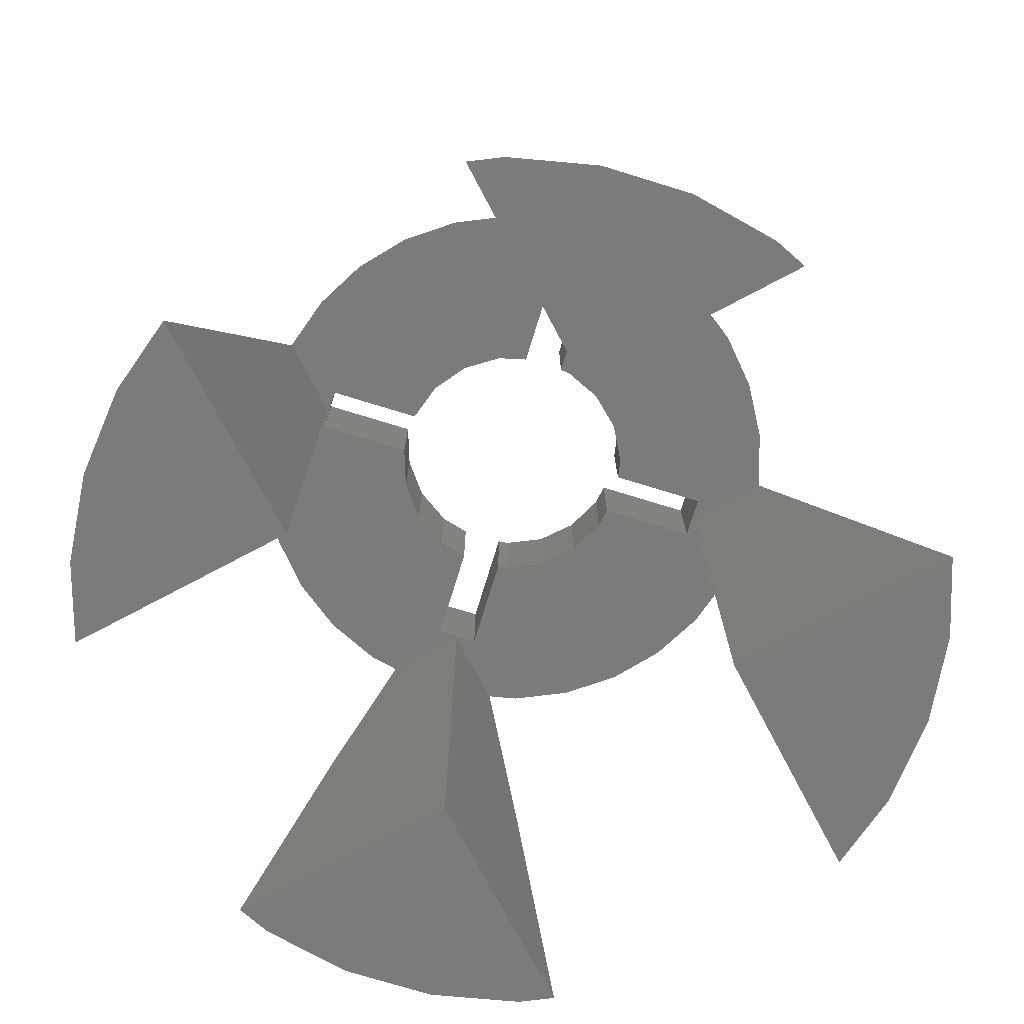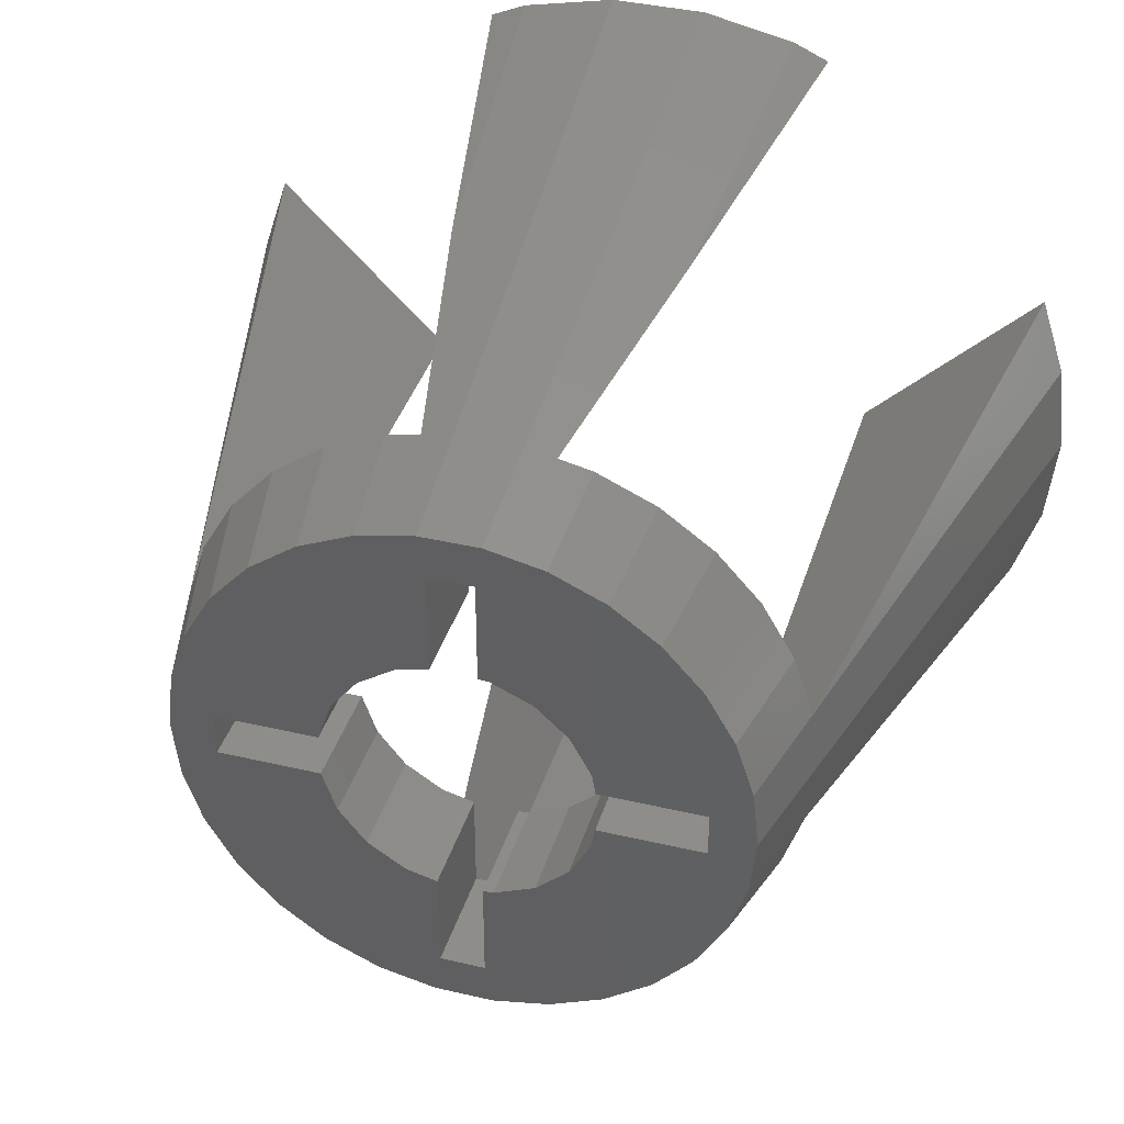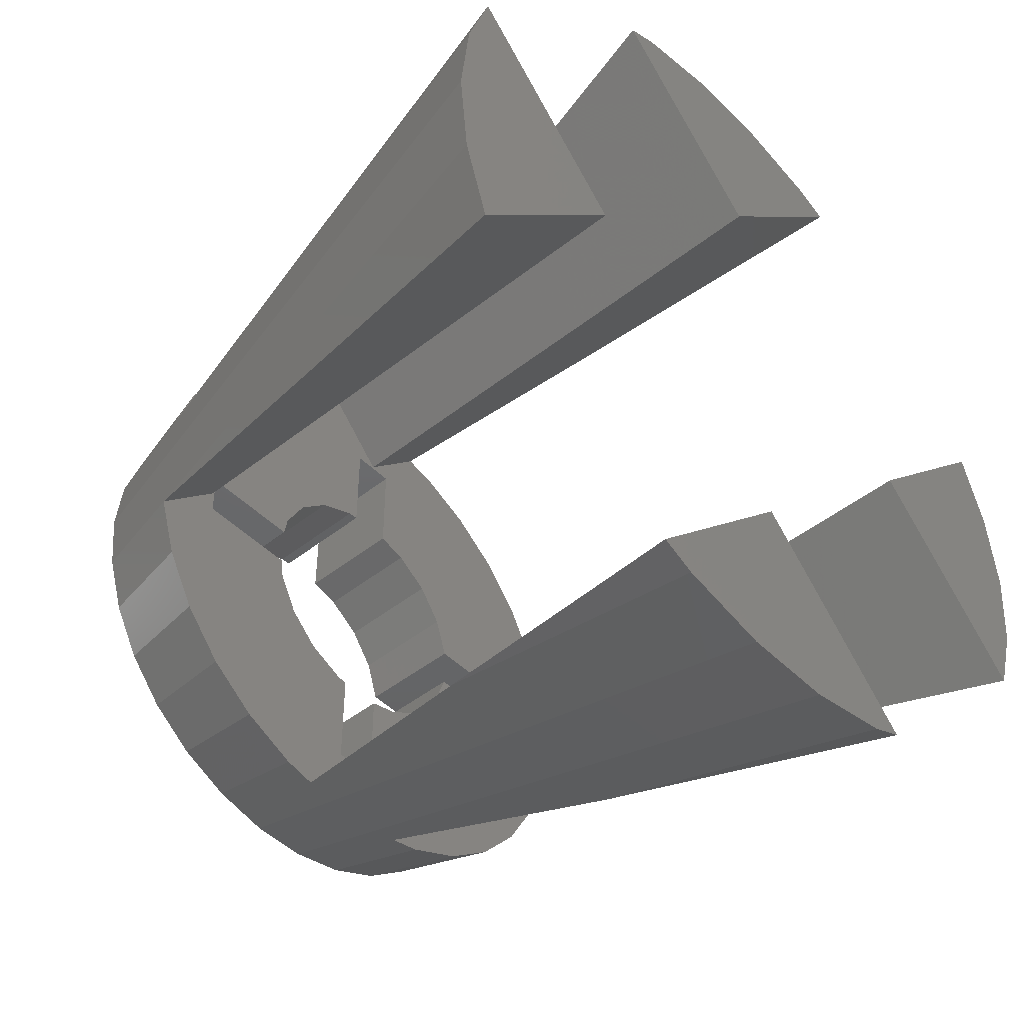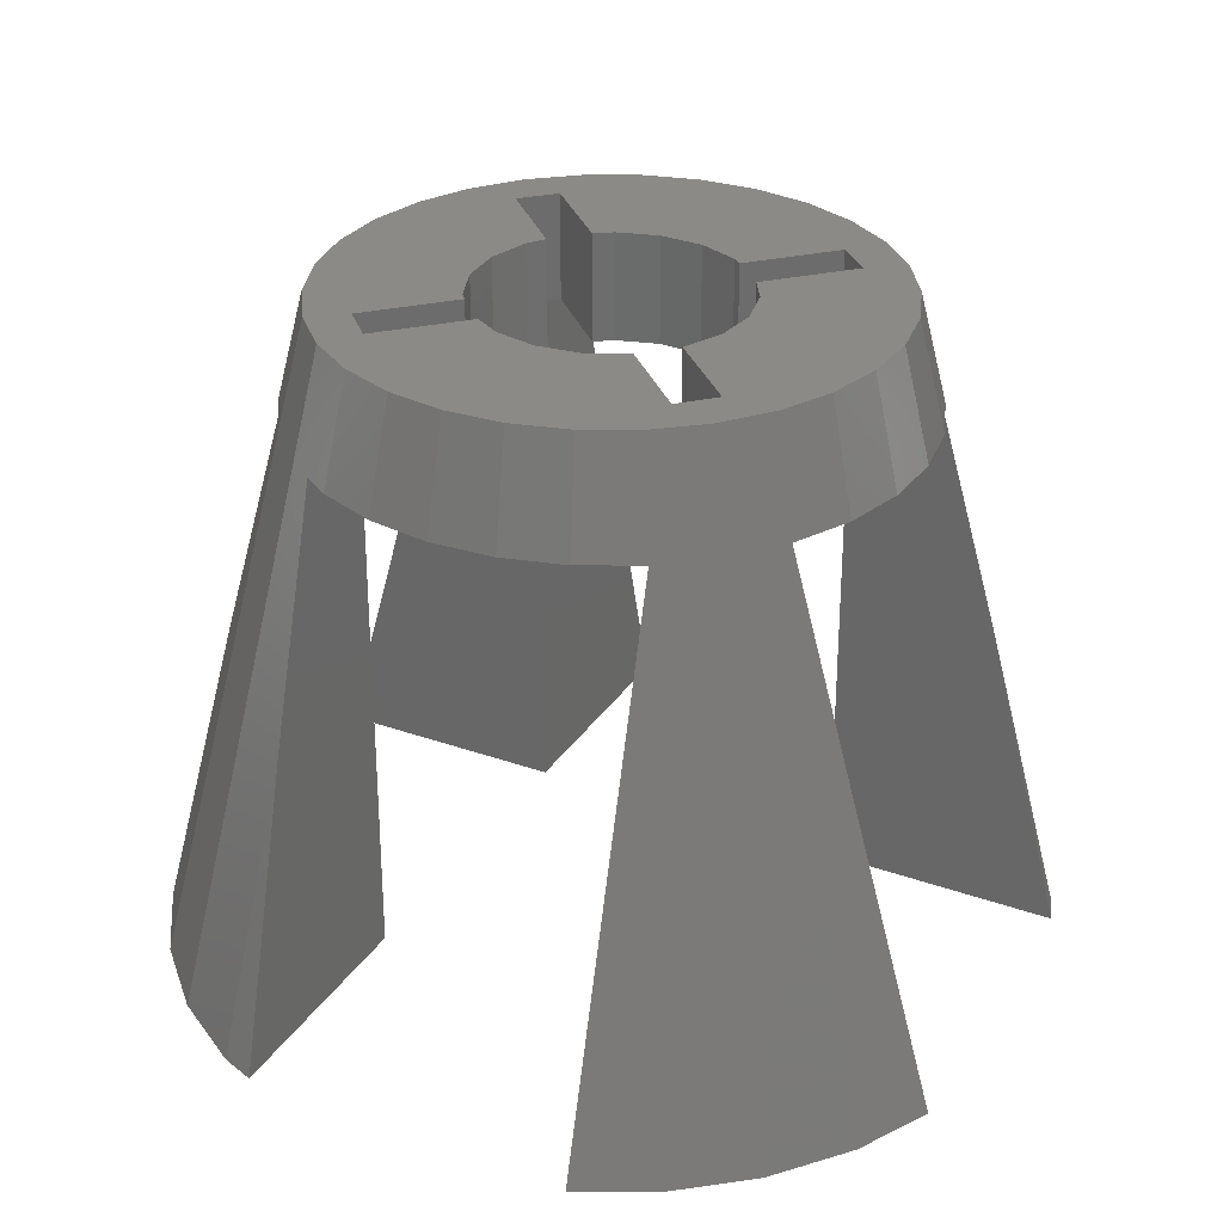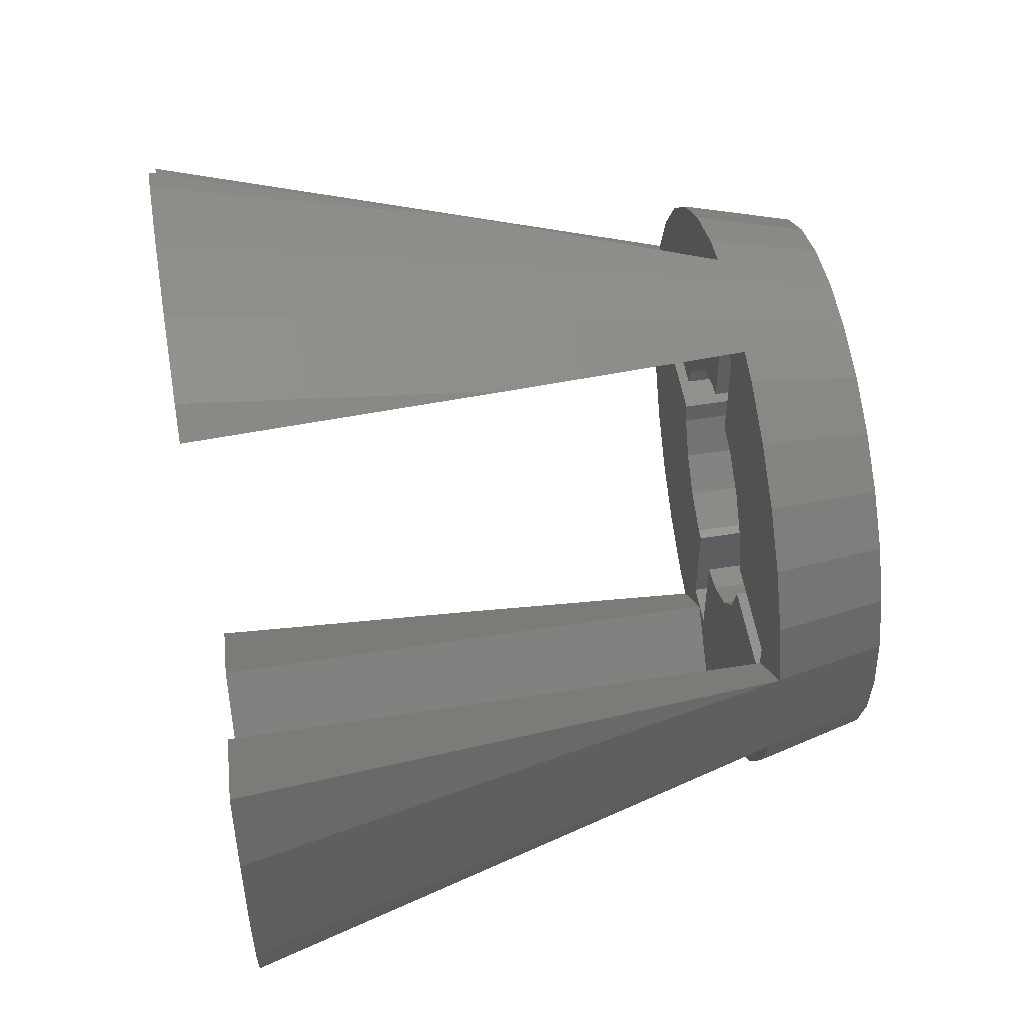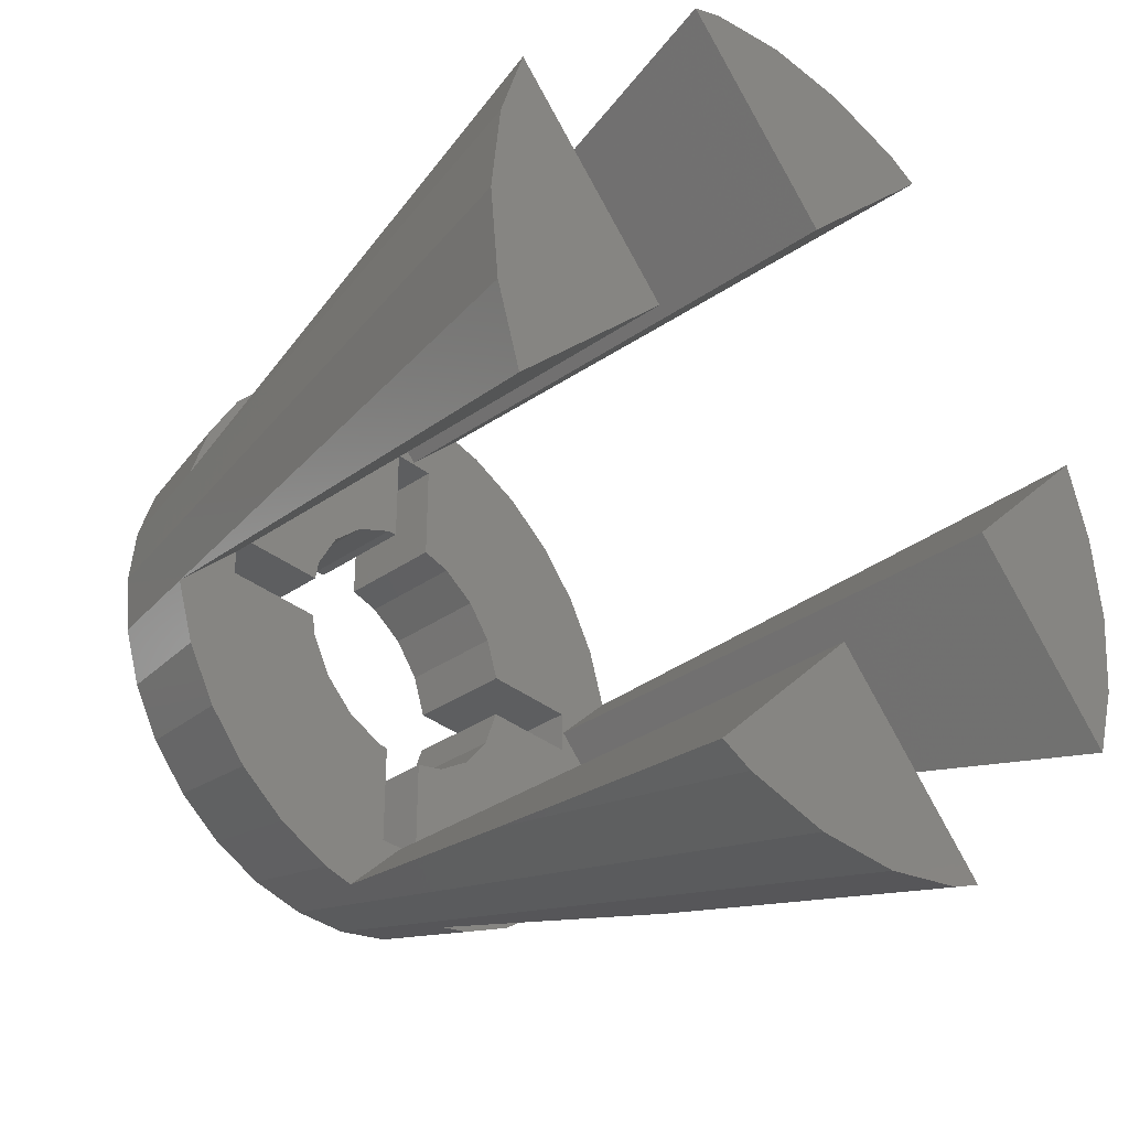
<metadata>
{"format":"stl","ext":"stl","renderer":"f3d","projection":"perspective","resolution":1024,"background":"white","views":[{"elev":-74.6,"azim":-17.1,"up":"+Z"},{"elev":38.6,"azim":16.5,"up":"+Y"},{"elev":-46.8,"azim":131.8,"up":"+Y"},{"elev":30.4,"azim":-107.7,"up":"+Z"},{"elev":53.5,"azim":-99.6,"up":"+Y"},{"elev":-34.2,"azim":133.1,"up":"+Y"}]}
</metadata>
<code>
# stl→obj: 188 verts, 376 faces
v 20 0 -15
v 12.23 2.599 15
v 12.5 0 15
v 13.45 2.859 10
v 13.45 2.844 10
v 13.47 2.863 9.918
v 19.56 4.158 -15
v 7.726 18.33 -15
v 6.18 19.02 -15
v 6.199 16.81 -6.891
v 6.875 11.91 10
v 6.238 12.19 10
v 6.25 10.83 15
v 19.56 -4.158 -15
v 15.25 -4.648 0.871
v 18.39 -7.78 -15
v 12.78 -4.93 10
v 11.42 -5.084 15
v 12.56 -5.593 10
v -6.18 19.02 -15
v -7.726 18.33 -15
v -6.199 16.81 -6.891
v -6.238 12.19 10
v -6.875 11.91 10
v -6.25 10.83 15
v 9.201 10.22 10
v 8.364 9.289 15
v 9.667 9.7 10
v 5.105 15.71 -1.081
v 4.249 13.08 10
v 3.863 11.89 15
v -11.42 -5.084 15
v -12.56 -5.593 10
v -12.21 -6.196 10
v -11.12 -8.082 10
v -8.364 -9.289 15
v -10.11 -7.347 15
v -9.667 -9.7 10
v 6.18 -19.02 -15
v 1.307 -12.43 15
v 2.091 -19.89 -15
v 7.439 -11.5 10
v 8.364 -9.289 15
v 6.25 -10.83 15
v 9.201 -10.22 10
v 10.11 -7.347 15
v 12.21 -6.196 10
v 11.12 -8.082 10
v 12.23 -2.599 15
v 11.42 5.084 15
v 12.78 4.93 10
v 15.25 4.648 0.871
v -12.23 2.599 15
v -20 0 -15
v -12.5 0 15
v 7.439 11.5 10
v 10.11 7.347 15
v 12.21 6.196 10
v 11.12 8.082 10
v 2.091 19.89 -15
v -1.307 12.43 15
v 1.307 12.43 15
v -2.091 19.89 -15
v -13.45 -2.844 10
v -12.23 -2.599 15
v -13.47 -2.863 9.918
v -19.56 -4.158 -15
v -13.45 -2.859 10
v 10.61 -4.636e-07 -15
v 18.39 7.78 -15
v -2.107e-07 10.61 -15
v -10.61 4.636e-07 -15
v -18.39 -7.78 -15
v -19.56 4.158 -15
v -18.39 7.78 -15
v 2.107e-07 -10.61 -15
v 7.726 -18.33 -15
v -2.091 -19.89 -15
v -6.18 -19.02 -15
v -7.726 -18.33 -15
v -1.307 -12.43 15
v -6.199 -16.81 -6.891
v -6.25 -10.83 15
v -6.875 -11.91 10
v -6.238 -12.19 10
v 6.199 -16.81 -6.891
v 5.105 -15.71 -1.081
v 4.249 -13.08 10
v 3.863 -11.89 15
v 6.238 -12.19 10
v 13.45 -2.859 10
v 13.45 -2.844 10
v 13.47 -2.863 9.918
v -13.47 2.863 9.918
v -13.45 2.844 10
v -13.45 2.859 10
v -7.439 11.5 10
v -2.41 -5.495 15
v -1 -10.5 15
v -1 -5.852 15
v -3.863 -11.89 15
v -4.064 -4.414 15
v -5.277 -2.856 15
v -10.5 -1 15
v -5.914 -1 15
v -10.5 1 15
v -1 10.5 15
v 1 10.5 15
v -3.863 11.89 15
v -2.41 5.495 15
v -1 5.852 15
v -4.064 4.414 15
v -8.364 9.289 15
v -10.11 7.347 15
v -5.277 2.856 15
v -11.42 5.084 15
v -5.914 1 15
v 10.5 1 15
v 10.5 -1 15
v 4.735 3.685 15
v 3.282 5.023 15
v 5.675 1.948 15
v 5.833 1 15
v 1.473 5.816 15
v 1 5.856 15
v 5.675 -1.948 15
v 4.735 -3.685 15
v 5.833 -1 15
v 3.282 -5.023 15
v 1 -10.5 15
v 1.473 -5.816 15
v 1 -5.856 15
v 12.56 5.593 10
v 2.782 13.39 10
v -12.78 -4.93 10
v -15.25 -4.648 0.871
v -7.439 -11.5 10
v -9.201 -10.22 10
v -5.105 -15.71 -1.081
v -4.249 -13.08 10
v 6.875 -11.91 10
v 9.667 -9.7 10
v 2.782 -13.39 10
v -12.21 6.196 10
v -11.12 8.082 10
v -2.782 13.39 10
v -5.105 15.71 -1.081
v -4.249 13.08 10
v -2.782 -13.39 10
v -9.201 10.22 10
v -12.56 5.593 10
v -12.78 4.93 10
v -15.25 4.648 0.871
v -9.667 9.7 10
v 5.833 1 10
v 5.675 1.948 10
v 1 5.856 10
v 1.473 5.816 10
v 1.473 -5.816 10
v 1 -5.856 10
v 3.282 -5.023 10
v 3.282 5.023 10
v 4.735 3.685 10
v -4.064 4.414 10
v -5.277 2.856 10
v -5.914 1 10
v -2.41 5.495 10
v -1 5.852 10
v 5.675 -1.948 10
v 5.833 -1 10
v -2.41 -5.495 10
v -4.064 -4.414 10
v -5.914 -1 10
v -5.277 -2.856 10
v -1 -5.852 10
v 4.735 -3.685 10
v -10.5 1 10
v -10.5 -1 10
v 10.5 -1 10
v 10.5 1 10
v -1 10.5 10
v 1 10.5 10
v 1 -10.5 10
v -1 -10.5 10
v 10.61 -4.636e-07 10
v 2.107e-07 -10.61 10
v -10.61 4.636e-07 10
v -2.107e-07 10.61 10
f 1 2 3
f 4 2 5
f 1 6 5
f 6 1 7
f 1 5 2
f 8 9 10
f 11 12 13
f 14 15 16
f 17 18 19
f 20 21 22
f 23 24 25
f 26 27 28
f 9 29 10
f 30 13 12
f 13 30 31
f 32 33 34
f 35 36 37
f 36 35 38
f 39 40 41
f 42 43 44
f 43 42 45
f 46 47 18
f 47 46 48
f 3 49 1
f 50 4 51
f 4 50 2
f 52 6 7
f 53 54 55
f 11 13 56
f 56 27 26
f 27 56 13
f 57 58 59
f 58 57 50
f 60 61 62
f 61 60 63
f 60 62 9
f 54 64 65
f 54 66 64
f 66 54 67
f 65 64 68
f 69 1 14
f 69 14 16
f 1 69 7
f 7 69 70
f 71 9 8
f 9 71 60
f 71 63 60
f 71 20 63
f 20 71 21
f 67 72 73
f 54 72 67
f 72 74 75
f 72 54 74
f 76 39 41
f 39 76 77
f 78 76 41
f 79 76 78
f 76 79 80
f 78 40 81
f 40 78 41
f 34 37 32
f 37 34 35
f 82 80 79
f 83 84 85
f 86 87 39
f 88 44 89
f 44 88 90
f 19 18 47
f 49 91 92
f 92 1 49
f 93 1 92
f 1 93 14
f 54 94 74
f 95 54 53
f 94 54 95
f 96 95 53
f 24 97 25
f 55 54 65
f 98 99 100
f 99 98 101
f 99 101 81
f 83 98 102
f 37 102 103
f 104 103 105
f 98 83 101
f 102 36 83
f 102 37 36
f 103 104 32
f 55 106 53
f 103 32 37
f 106 55 104
f 104 65 32
f 104 55 65
f 62 107 108
f 61 107 62
f 109 107 61
f 110 107 109
f 107 110 111
f 25 110 109
f 110 25 112
f 113 112 25
f 114 112 113
f 112 114 115
f 116 115 114
f 106 115 116
f 53 106 116
f 115 106 117
f 118 3 2
f 118 2 50
f 119 3 118
f 3 119 49
f 120 50 57
f 120 57 27
f 121 27 13
f 50 120 122
f 118 122 123
f 50 122 118
f 121 13 31
f 27 121 120
f 108 121 31
f 108 31 62
f 121 108 124
f 124 108 125
f 49 119 18
f 126 18 119
f 127 18 126
f 46 127 43
f 126 119 128
f 18 127 46
f 129 43 127
f 43 129 44
f 44 129 89
f 130 129 131
f 129 130 89
f 130 131 132
f 89 130 40
f 99 40 130
f 40 99 81
f 63 20 61
f 27 59 28
f 59 27 57
f 133 50 51
f 70 52 7
f 58 50 133
f 134 31 30
f 31 134 62
f 29 62 134
f 62 29 9
f 32 68 135
f 68 32 65
f 66 67 136
f 136 67 73
f 32 135 33
f 137 36 138
f 36 137 83
f 36 38 138
f 81 79 78
f 139 82 79
f 140 83 85
f 83 140 101
f 42 44 141
f 86 39 77
f 44 90 141
f 142 43 45
f 43 48 46
f 48 43 142
f 40 143 89
f 40 87 143
f 87 40 39
f 89 143 88
f 18 91 49
f 91 18 17
f 14 93 15
f 144 114 145
f 114 144 116
f 61 146 109
f 61 147 146
f 147 61 20
f 109 146 148
f 148 25 109
f 25 148 23
f 20 22 147
f 83 137 84
f 149 101 140
f 101 149 81
f 139 81 149
f 81 139 79
f 97 113 25
f 113 97 150
f 151 152 116
f 75 74 153
f 144 151 116
f 150 154 113
f 145 113 154
f 113 145 114
f 96 116 152
f 116 96 53
f 153 74 94
f 155 122 156
f 122 155 123
f 157 124 125
f 124 157 158
f 159 132 131
f 132 159 160
f 161 131 129
f 131 161 159
f 162 120 121
f 120 162 163
f 156 120 163
f 120 156 122
f 158 121 124
f 121 158 162
f 115 164 112
f 164 115 165
f 117 165 115
f 165 117 166
f 167 111 110
f 111 167 168
f 169 128 170
f 128 169 126
f 171 102 98
f 102 171 172
f 103 173 105
f 173 103 174
f 164 110 112
f 110 164 167
f 175 98 100
f 98 175 171
f 102 174 103
f 174 102 172
f 176 129 127
f 129 176 161
f 176 126 169
f 126 176 127
f 104 177 106
f 177 104 178
f 179 118 180
f 118 179 119
f 179 128 119
f 128 179 170
f 173 104 105
f 104 173 178
f 155 118 123
f 118 155 180
f 177 117 106
f 117 177 166
f 181 108 107
f 108 181 182
f 183 99 130
f 99 183 184
f 157 108 182
f 108 157 125
f 183 132 160
f 132 183 130
f 111 181 107
f 181 111 168
f 99 175 100
f 175 99 184
f 158 157 182
f 179 91 17
f 179 17 19
f 179 19 47
f 176 47 48
f 91 179 92
f 92 179 185
f 176 48 142
f 161 142 45
f 161 45 42
f 90 42 141
f 42 90 161
f 169 47 176
f 179 169 170
f 47 169 179
f 183 90 88
f 142 161 176
f 183 88 143
f 90 183 161
f 161 183 159
f 159 183 160
f 186 183 143
f 186 184 183
f 149 184 186
f 140 184 149
f 85 184 140
f 184 85 171
f 137 171 85
f 171 137 172
f 138 172 137
f 137 85 84
f 38 172 138
f 35 172 38
f 172 35 174
f 34 174 35
f 178 187 177
f 178 174 34
f 174 178 173
f 135 178 34
f 135 34 33
f 68 178 135
f 64 178 68
f 178 64 187
f 180 4 5
f 4 180 51
f 51 180 133
f 133 180 58
f 180 5 185
f 180 185 179
f 156 58 180
f 58 163 59
f 59 163 28
f 162 28 163
f 28 162 26
f 26 162 56
f 156 180 155
f 58 156 163
f 12 56 162
f 56 12 11
f 182 12 162
f 12 182 30
f 182 162 158
f 30 182 134
f 182 188 134
f 181 188 182
f 167 181 168
f 181 146 188
f 23 181 167
f 97 167 164
f 181 148 146
f 145 164 165
f 177 165 166
f 181 23 148
f 167 97 23
f 23 97 24
f 164 150 97
f 164 154 150
f 165 177 144
f 95 177 187
f 164 145 154
f 165 144 145
f 177 152 144
f 144 152 151
f 177 96 152
f 177 95 96
f 175 184 171
f 185 6 52
f 69 52 70
f 185 52 69
f 6 185 5
f 186 139 149
f 76 139 186
f 139 76 82
f 82 76 80
f 188 29 134
f 71 29 188
f 29 71 10
f 10 71 8
f 66 187 64
f 136 187 66
f 187 136 72
f 72 136 73
f 187 94 95
f 94 187 153
f 153 187 72
f 153 72 75
f 87 186 143
f 76 87 86
f 76 86 77
f 87 76 186
f 147 188 146
f 71 147 22
f 71 22 21
f 147 71 188
f 15 185 69
f 185 93 92
f 185 15 93
f 15 69 16

</code>
